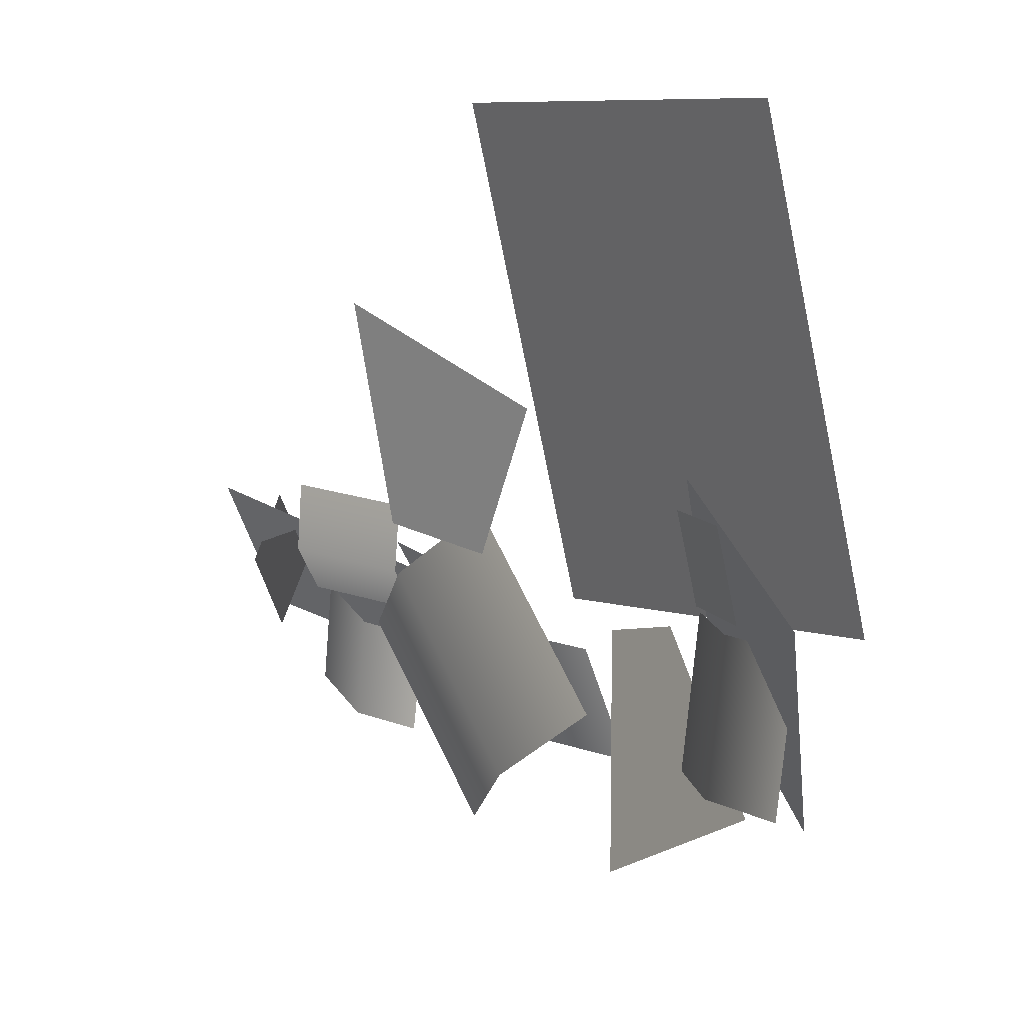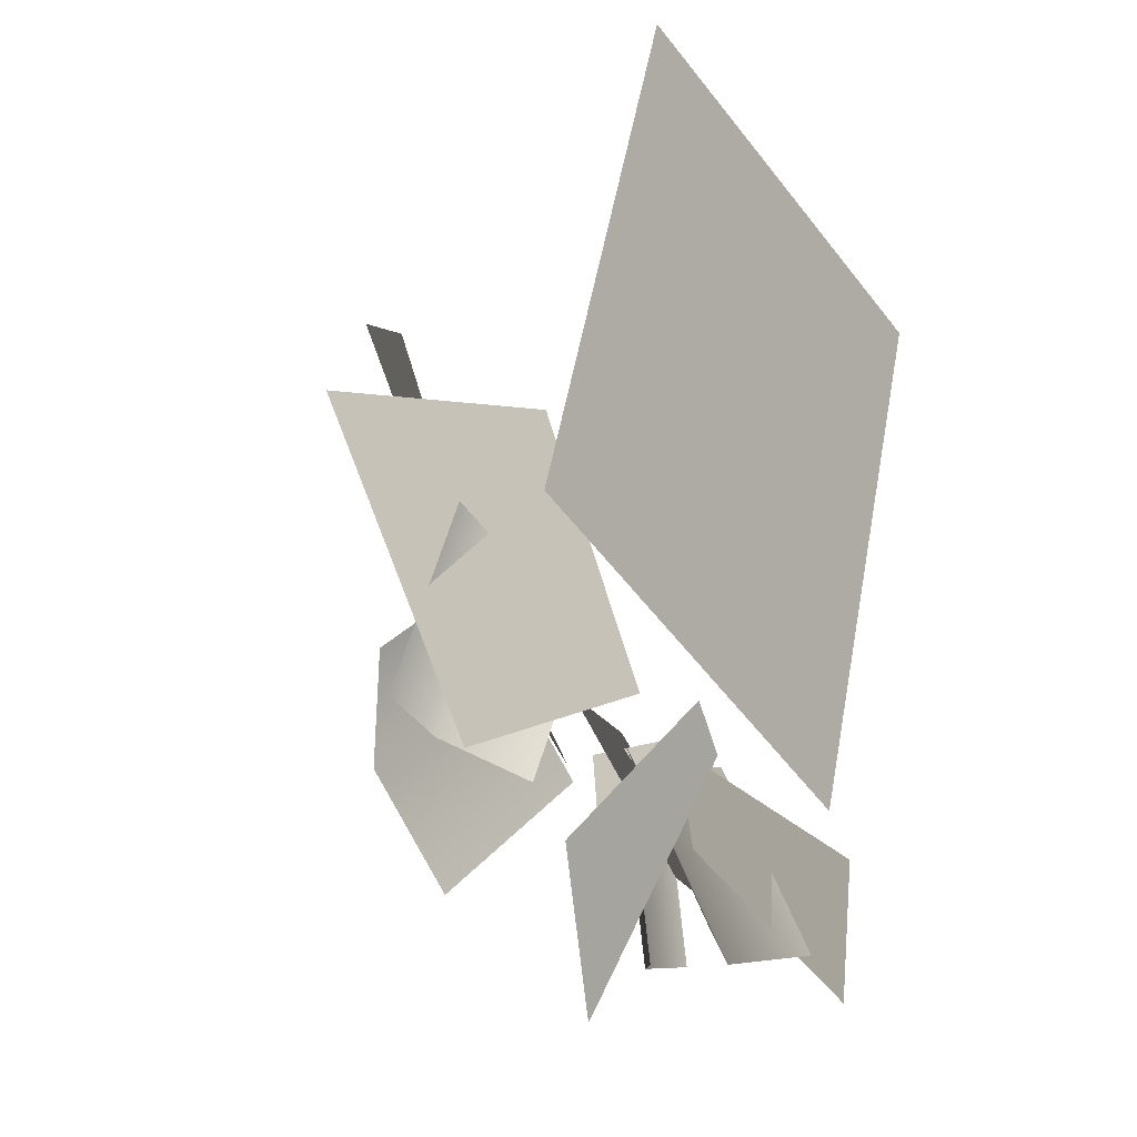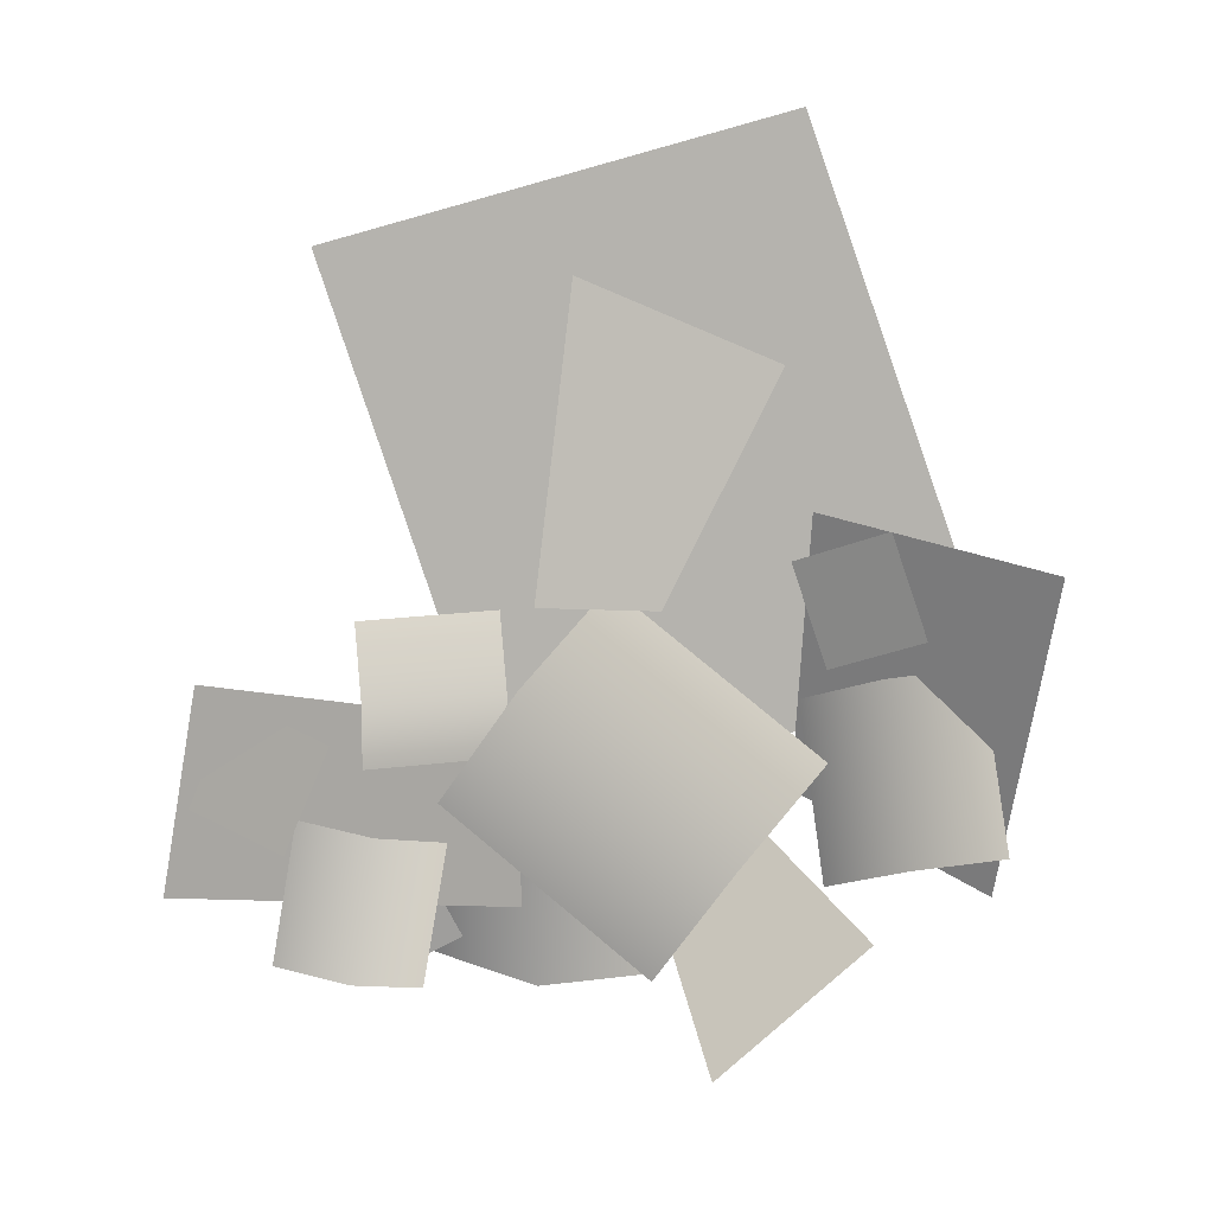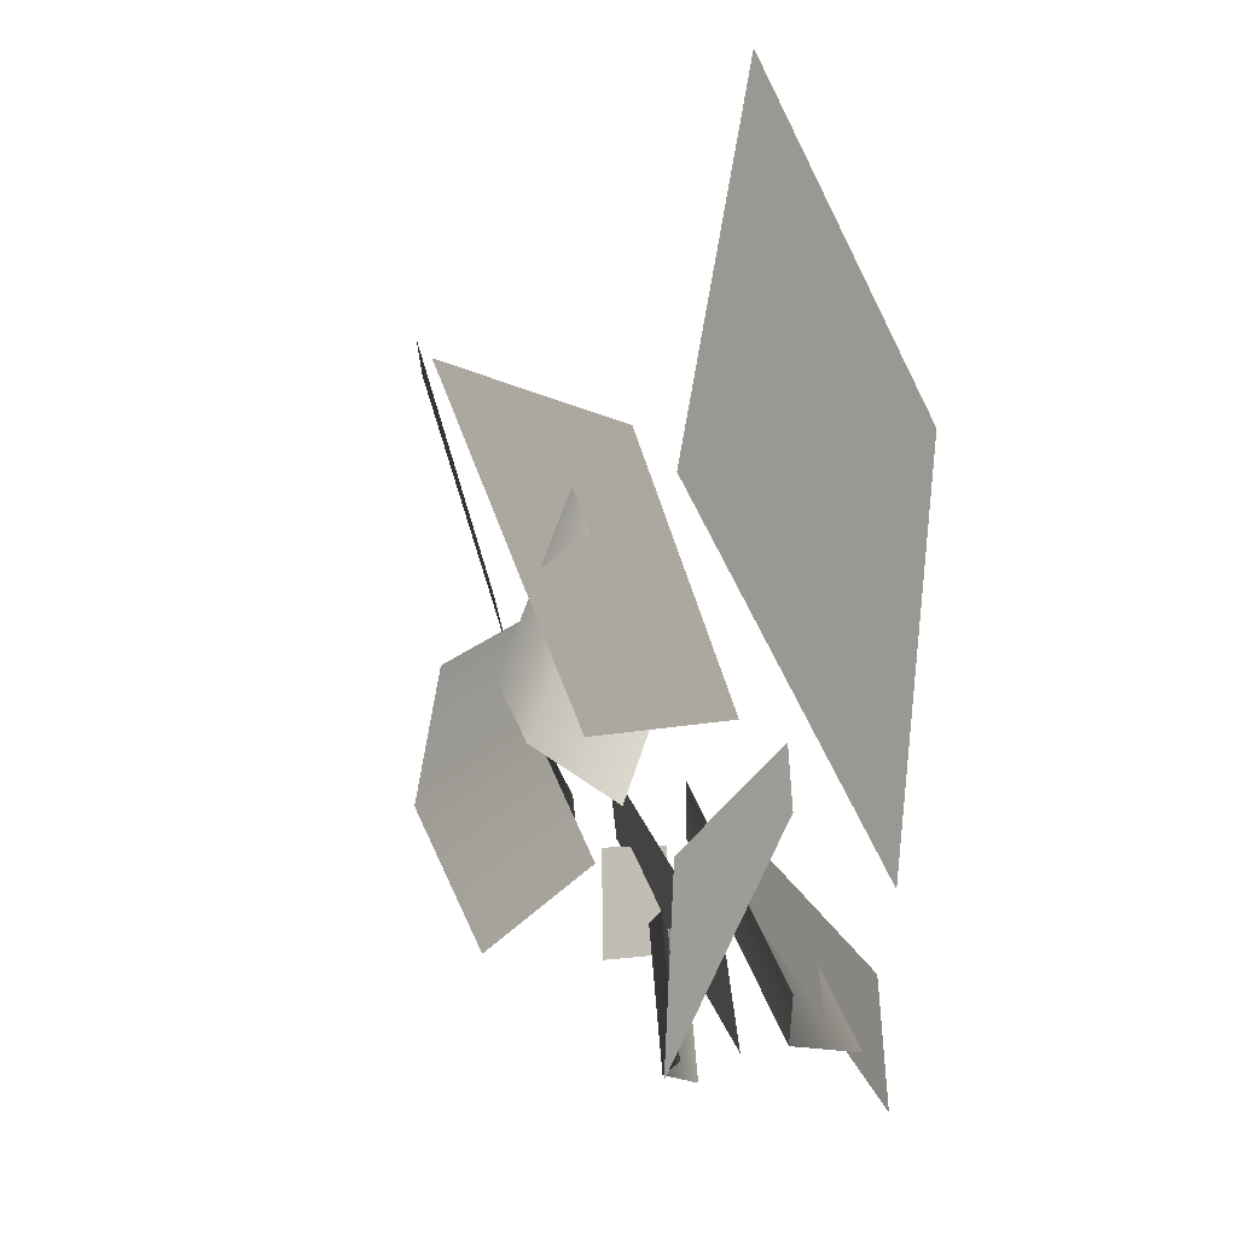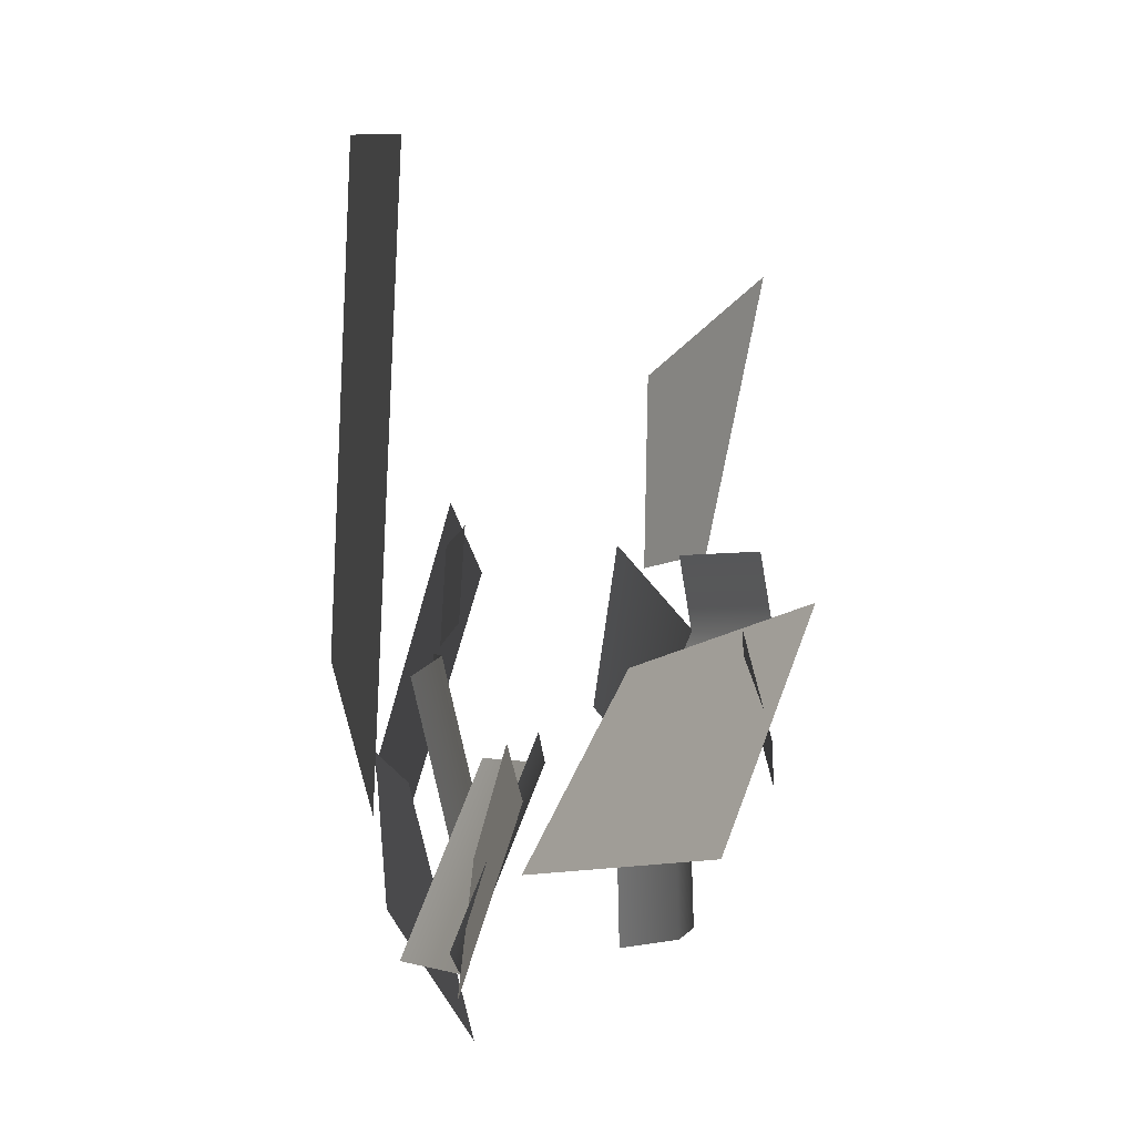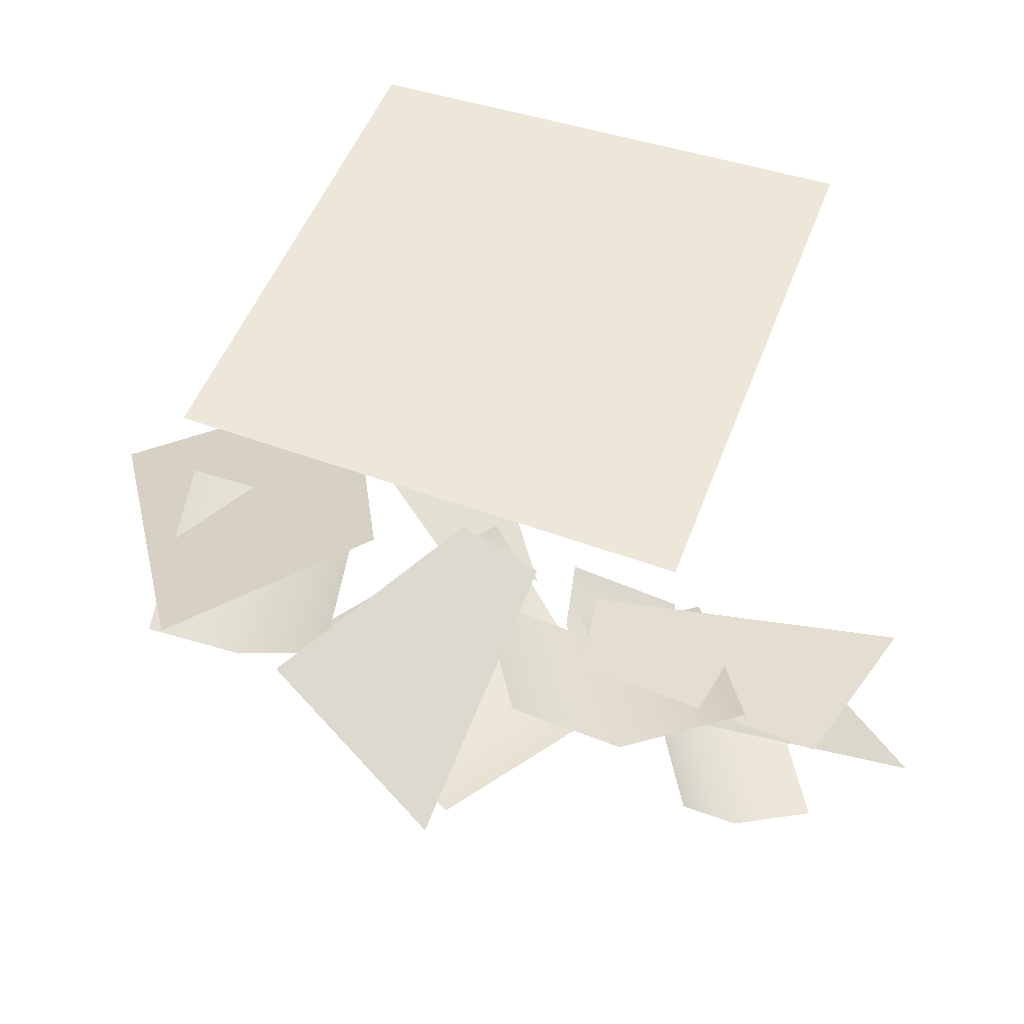
<metadata>
{"format":"obj","ext":"obj","renderer":"f3d","projection":"perspective","resolution":1024,"background":"white","views":[{"elev":27.6,"azim":-127.3,"up":"+Z"},{"elev":-19.7,"azim":-56.4,"up":"+Z"},{"elev":6.2,"azim":-168.5,"up":"+Z"},{"elev":-26.7,"azim":-65.7,"up":"+Z"},{"elev":-5.5,"azim":80.1,"up":"+Z"},{"elev":-40.9,"azim":-4.2,"up":"+Z"}]}
</metadata>
<code>
v 1.149 1.451 -0.4522
v 0.1122 1.017 -0.6185
v 0.1818 0.6037 -1.38
v 1.427 1.054 -1.303
v 1.149 1.451 -0.4522
v 1.427 1.054 -1.303
v 0.1818 0.6037 -1.38
v 0.1122 1.017 -0.6185
v -0.8844 0.474 0.109
v -0.7675 0.1615 -0.9766
v -1.545 0.3341 -1.325
v -1.808 0.7337 -0.08797
v -0.8844 0.474 0.109
v -1.808 0.7337 -0.08797
v -1.545 0.3341 -1.325
v -0.7675 0.1615 -0.9766
v -1.101 0.2455 -1.548
v -0.53 0.5301 -2.035
v -0.1397 0.2243 -1.042
v -0.4293 0.1277 -0.9213
v -0.4293 0.1277 -0.9213
v -0.1397 0.2243 -1.042
v -0.53 0.5301 -2.035
v -1.101 0.2455 -1.548
v 1.278 0.4362 -1.12
v 0.8755 0.2787 -1.783
v 0.04902 0.4465 -1.321
v 0.1275 0.5559 -0.8997
v 1.278 0.4362 -1.12
v 0.1275 0.5559 -0.8997
v 0.04902 0.4465 -1.321
v 0.8755 0.2787 -1.783
v -0.2387 1.633 0.956
v -0.8932 1.302 0.6597
v -0.4539 1.192 -0.1887
v -0.04055 1.349 -0.1694
v -0.2387 1.633 0.956
v -0.04055 1.349 -0.1694
v -0.4539 1.192 -0.1887
v -0.8932 1.302 0.6597
v 0.3513 1.175 -0.8899
v 0.03496 1.275 -0.467
v -0.7442 1.324 -1.061
v -0.4278 1.225 -1.484
v -1.023 1.092 -0.7154
v -0.2437 1.043 -0.121
v 0.3513 1.175 -0.8899
v -0.4278 1.225 -1.484
v -0.7442 1.324 -1.061
v 0.03496 1.275 -0.467
v -1.023 1.092 -0.7154
v -0.2437 1.043 -0.121
v 0.9125 1.065 -0.9916
v 0.6135 1.079 -1.045
v 0.7114 1.072 -1.592
v 1.01 1.057 -1.538
v 0.4842 0.9064 -1.63
v 0.3863 0.9138 -1.084
v 0.9125 1.065 -0.9916
v 1.01 1.057 -1.538
v 0.7114 1.072 -1.592
v 0.6135 1.079 -1.045
v 0.4842 0.9064 -1.63
v 0.3863 0.9138 -1.084
v 0.1143 1.21 -0.1938
v 0.07654 1.265 -0.4773
v 0.5435 1.46 -0.5065
v 0.5813 1.405 -0.223
v 0.5757 1.347 -0.7513
v 0.1087 1.151 -0.7221
v 0.1143 1.21 -0.1938
v 0.5813 1.405 -0.223
v 0.5435 1.46 -0.5065
v 0.07654 1.265 -0.4773
v 0.5757 1.347 -0.7513
v 0.1087 1.151 -0.7221
v 0.545 0.6064 -0.8715
v 0.08645 0.7054 -0.9707
v 0.1745 0.3816 -1.735
v 0.633 0.2825 -1.636
v -0.2361 0.2064 -1.709
v -0.3242 0.5302 -0.944
v 0.545 0.6064 -0.8715
v 0.633 0.2825 -1.636
v 0.1745 0.3816 -1.735
v 0.08645 0.7054 -0.9707
v -0.2361 0.2064 -1.709
v -0.3242 0.5302 -0.944
v -0.8142 0.3059 -0.6071
v -1.147 0.4735 -0.501
v -1.271 0.6543 -1.174
v -0.9376 0.4867 -1.28
v -1.622 0.5831 -1.129
v -1.499 0.4023 -0.4557
v -0.8142 0.3059 -0.6071
v -0.9376 0.4867 -1.28
v -1.271 0.6543 -1.174
v -1.147 0.4735 -0.501
v -1.622 0.5831 -1.129
v -1.499 0.4023 -0.4557
v -0.7903 0.04308 1.601
v -1.527 0.04308 -0.5042
v 0.3638 0.04308 -1.166
v 1.154 0.04308 1.089
v 1.244 1.274 -0.9273
v 1.091 1.212 -0.5395
v 0.7051 1.312 -0.6752
v 0.8575 1.375 -1.063
v 1.244 1.274 -0.9273
v 0.8575 1.375 -1.063
v 0.7051 1.312 -0.6752
v 1.091 1.212 -0.5395
v -0.8019 0.4465 -0.07745
v -1.183 0.5735 0.04945
v -1.318 0.5674 -0.3496
v -0.9368 0.4404 -0.4765
v -0.8019 0.4465 -0.07745
v -0.9368 0.4404 -0.4765
v -1.318 0.5674 -0.3496
v -1.183 0.5735 0.04945
g alpha_2714_605
f 1 3 2
f 1 4 3
f 5 7 6
f 5 8 7
f 9 11 10
f 9 12 11
f 13 15 14
f 13 16 15
f 17 19 18
f 17 20 19
f 21 23 22
f 21 24 23
f 25 27 26
f 25 28 27
f 29 31 30
f 29 32 31
f 33 35 34
f 33 36 35
f 37 39 38
f 37 40 39
f 41 43 42
f 41 44 43
f 42 43 45
f 42 45 46
f 47 49 48
f 47 50 49
f 50 51 49
f 50 52 51
f 53 55 54
f 53 56 55
f 54 55 57
f 54 57 58
f 59 61 60
f 59 62 61
f 62 63 61
f 62 64 63
f 65 67 66
f 65 68 67
f 66 67 69
f 66 69 70
f 71 73 72
f 71 74 73
f 74 75 73
f 74 76 75
f 77 79 78
f 77 80 79
f 78 79 81
f 78 81 82
f 83 85 84
f 83 86 85
f 86 87 85
f 86 88 87
f 89 91 90
f 89 92 91
f 90 91 93
f 90 93 94
f 95 97 96
f 95 98 97
f 98 99 97
f 98 100 99
f 101 103 102
f 101 104 103
f 105 107 106
f 105 108 107
f 109 111 110
f 109 112 111
f 113 115 114
f 113 116 115
f 117 119 118
f 117 120 119

</code>
